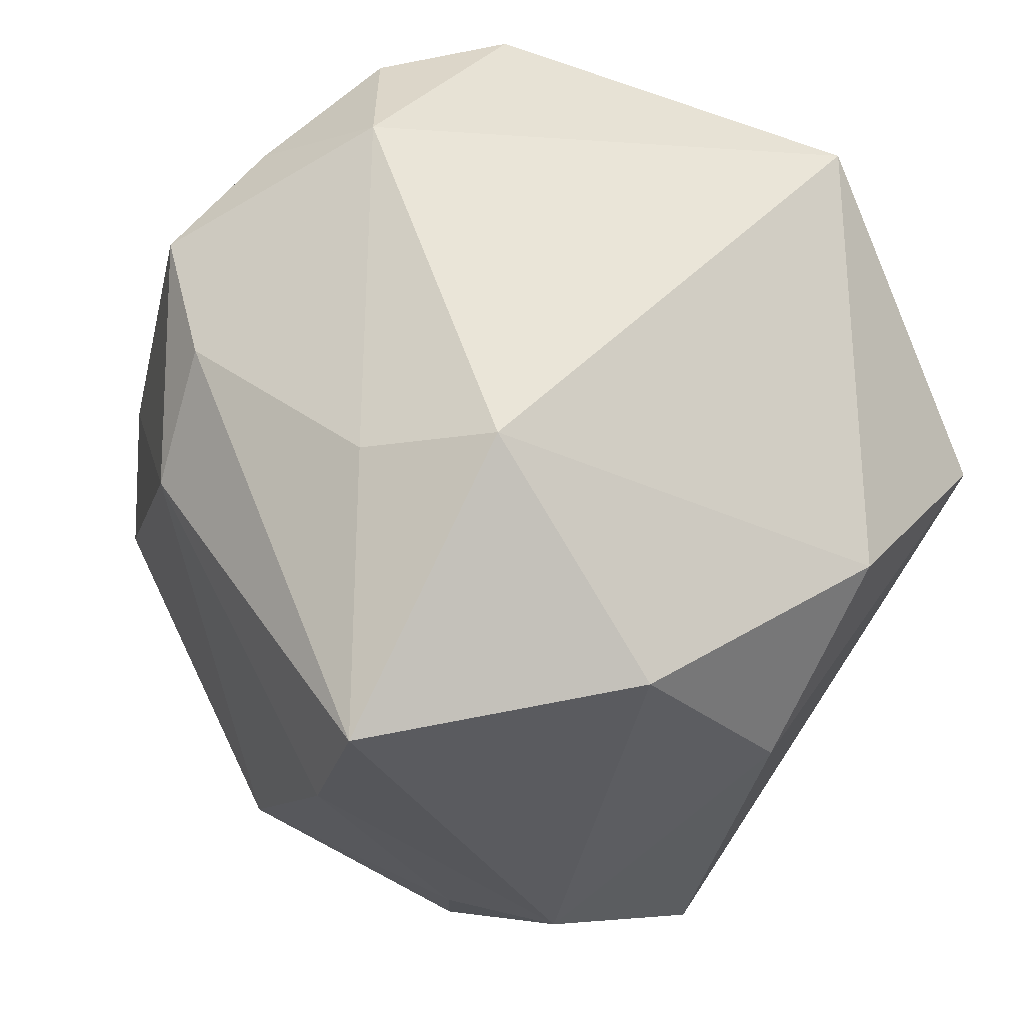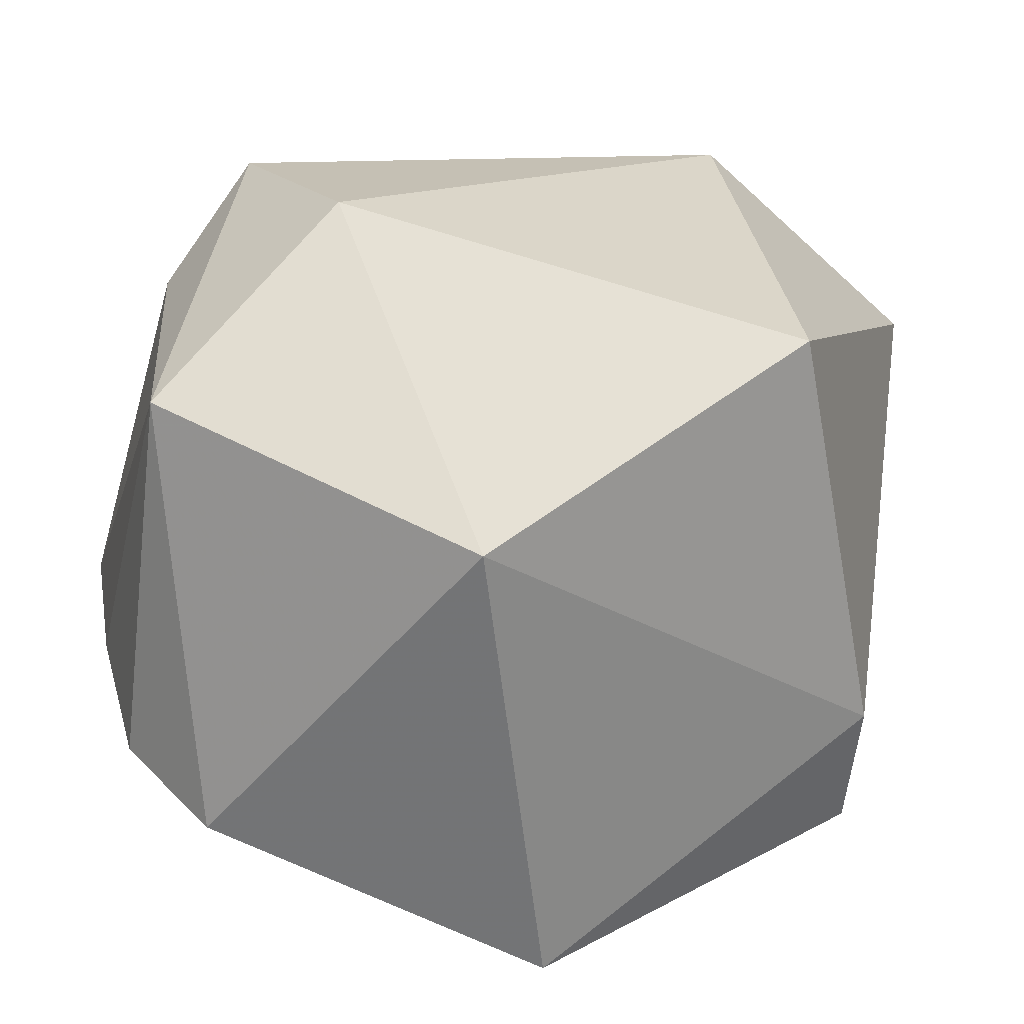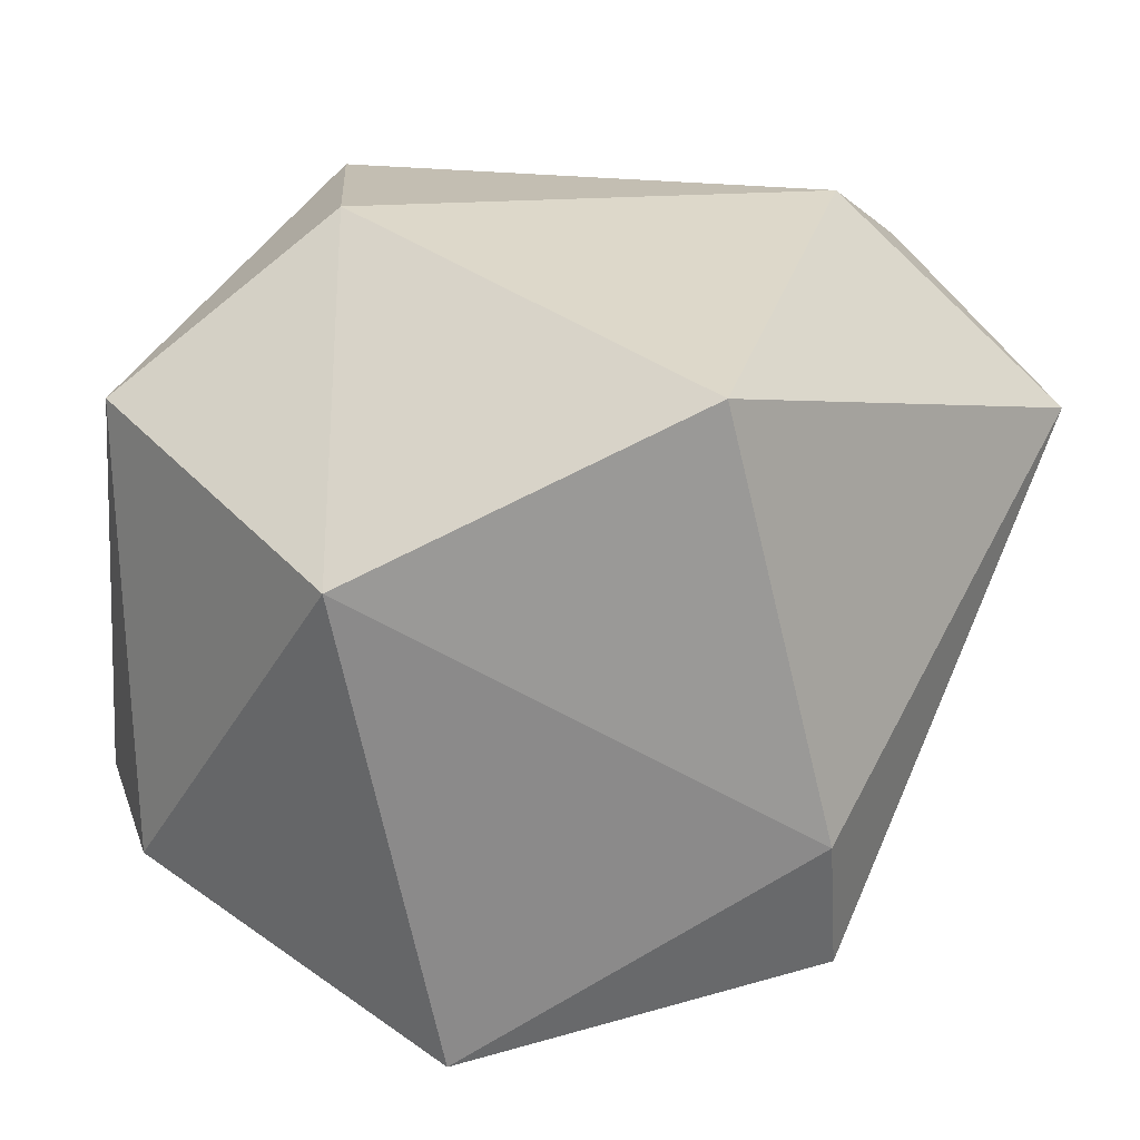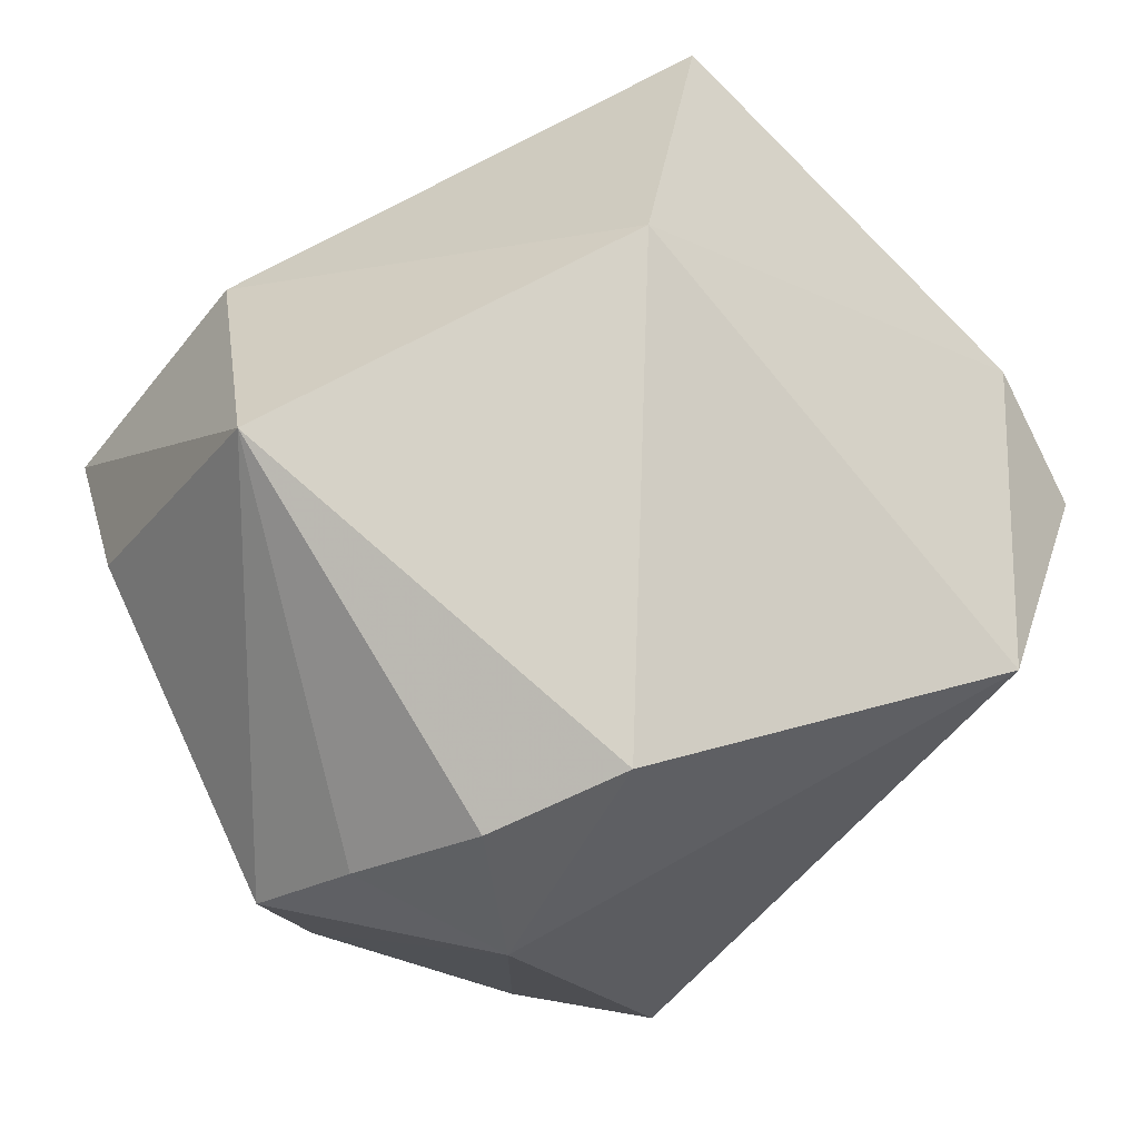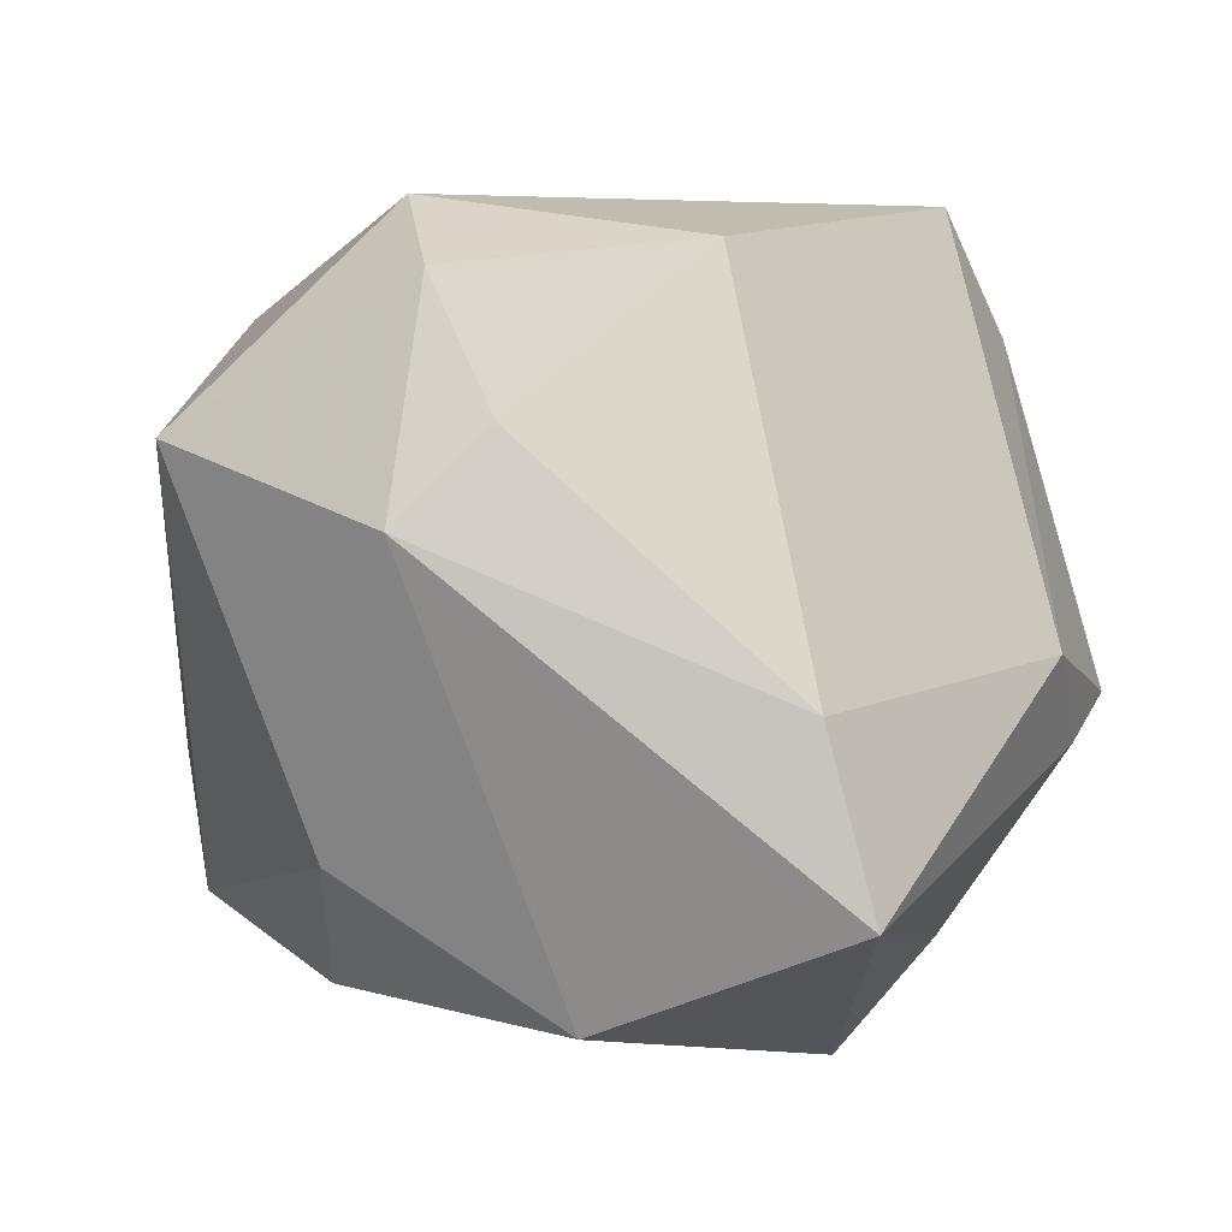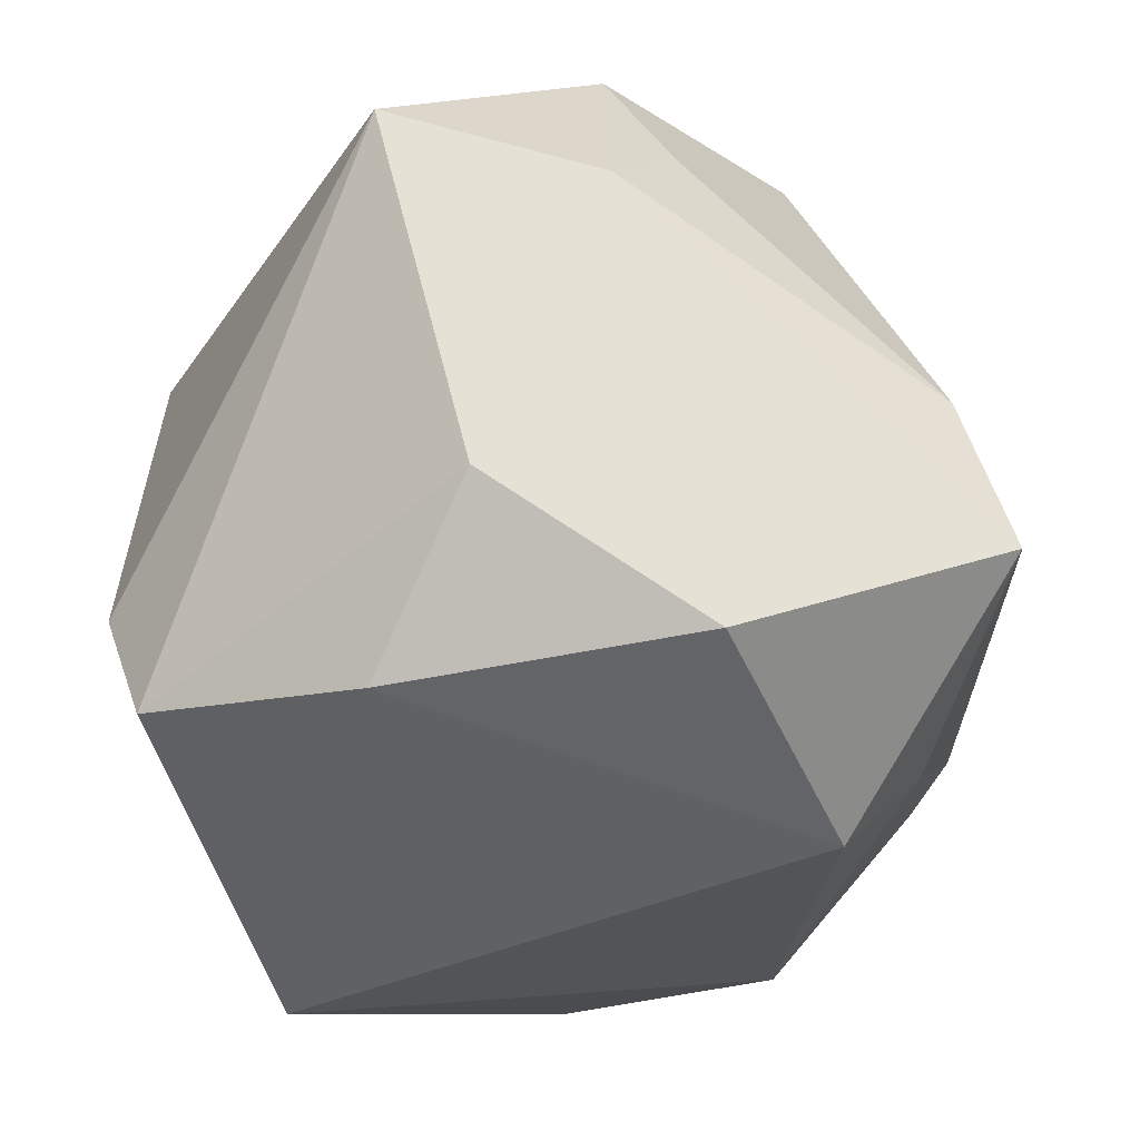
<metadata>
{"format":"obj","ext":"obj","renderer":"f3d","projection":"perspective","resolution":1024,"background":"white","views":[{"elev":-25.0,"azim":151.5,"up":"+Y"},{"elev":18.2,"azim":-153.3,"up":"+Z"},{"elev":17.5,"azim":-129.6,"up":"+Z"},{"elev":76.8,"azim":139.0,"up":"+Y"},{"elev":4.3,"azim":11.2,"up":"+Z"},{"elev":-42.0,"azim":-18.6,"up":"+Z"}]}
</metadata>
<code>
v 0.03197 0.01158 -0.005564
v -0.02909 0.0108 0.02041
v 0.007002 0.01371 0.02752
v -0.009989 -0.01708 0.02752
v -0.01413 -0.02311 -0.01392
v 0.01591 -0.009746 -0.02721
v 0.02202 0.01713 -0.0193
v -0.01696 -0.01121 -0.02355
v 0.002282 -0.02406 -0.02374
v -0.02961 0.0007581 -0.01974
v 0.01406 0.02876 0.01503
v 0.0224 -0.008992 -0.01936
v 0.009862 0.03002 -0.01696
v -0.03202 0.003677 -0.009986
v -0.001543 -0.02898 0.0135
v 0.01897 0.0267 -0.01372
v 0.02501 0.01016 0.01883
v 0.03006 -0.005929 -0.001491
v -0.02285 -0.02754 0.01246
v 0.03045 0.001835 -0.008046
v 0.02097 -0.02885 -0.01587
v -0.006311 -0.02697 0.02264
v -0.01371 0.0212 -0.02721
v -0.00752 -0.03175 0.007146
v 0.02157 0.003004 0.02752
v -0.01339 0.03002 0.008057
v 0.02628 0.01909 -0.009137
v 0.01037 -0.02015 0.02454
v 0.01757 -0.02841 -0.003378
f 8 23 6
f 23 8 10
f 24 22 19
f 6 23 7
f 11 17 1
f 25 17 11
f 19 22 4
f 5 24 19
f 19 10 5
f 5 10 8
f 22 24 15
f 12 21 6
f 6 7 12
f 25 4 28
f 28 4 22
f 22 15 28
f 18 17 25
f 1 17 18
f 25 28 18
f 9 8 6
f 6 21 9
f 9 5 8
f 9 21 24
f 24 5 9
f 16 11 27
f 27 11 1
f 27 7 16
f 1 7 27
f 3 4 25
f 25 11 3
f 11 26 3
f 24 21 29
f 29 15 24
f 29 28 15
f 21 18 29
f 29 18 28
f 21 12 20
f 1 18 20
f 20 18 21
f 20 7 1
f 20 12 7
f 13 11 16
f 13 26 11
f 23 26 13
f 16 7 13
f 13 7 23
f 23 10 14
f 14 26 23
f 14 10 19
f 2 3 26
f 26 14 2
f 4 3 2
f 19 4 2
f 2 14 19

</code>
